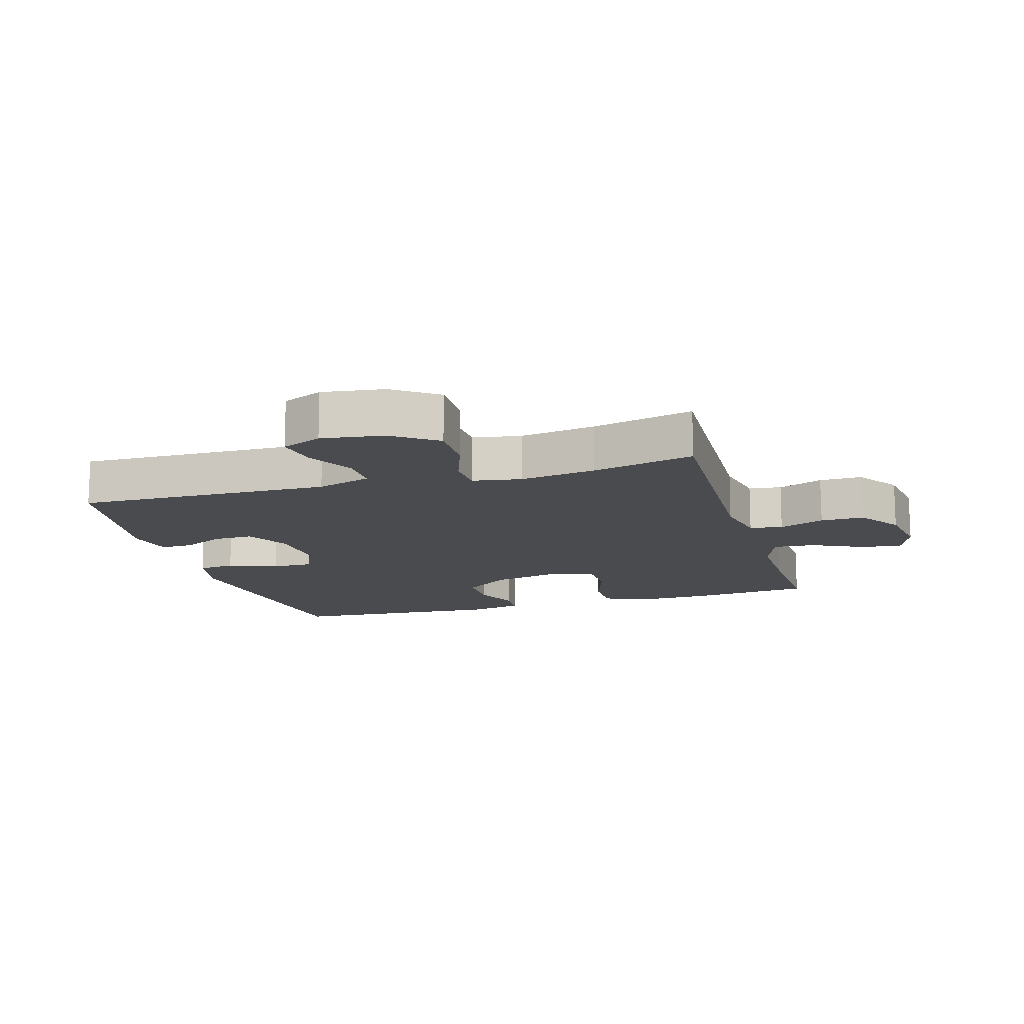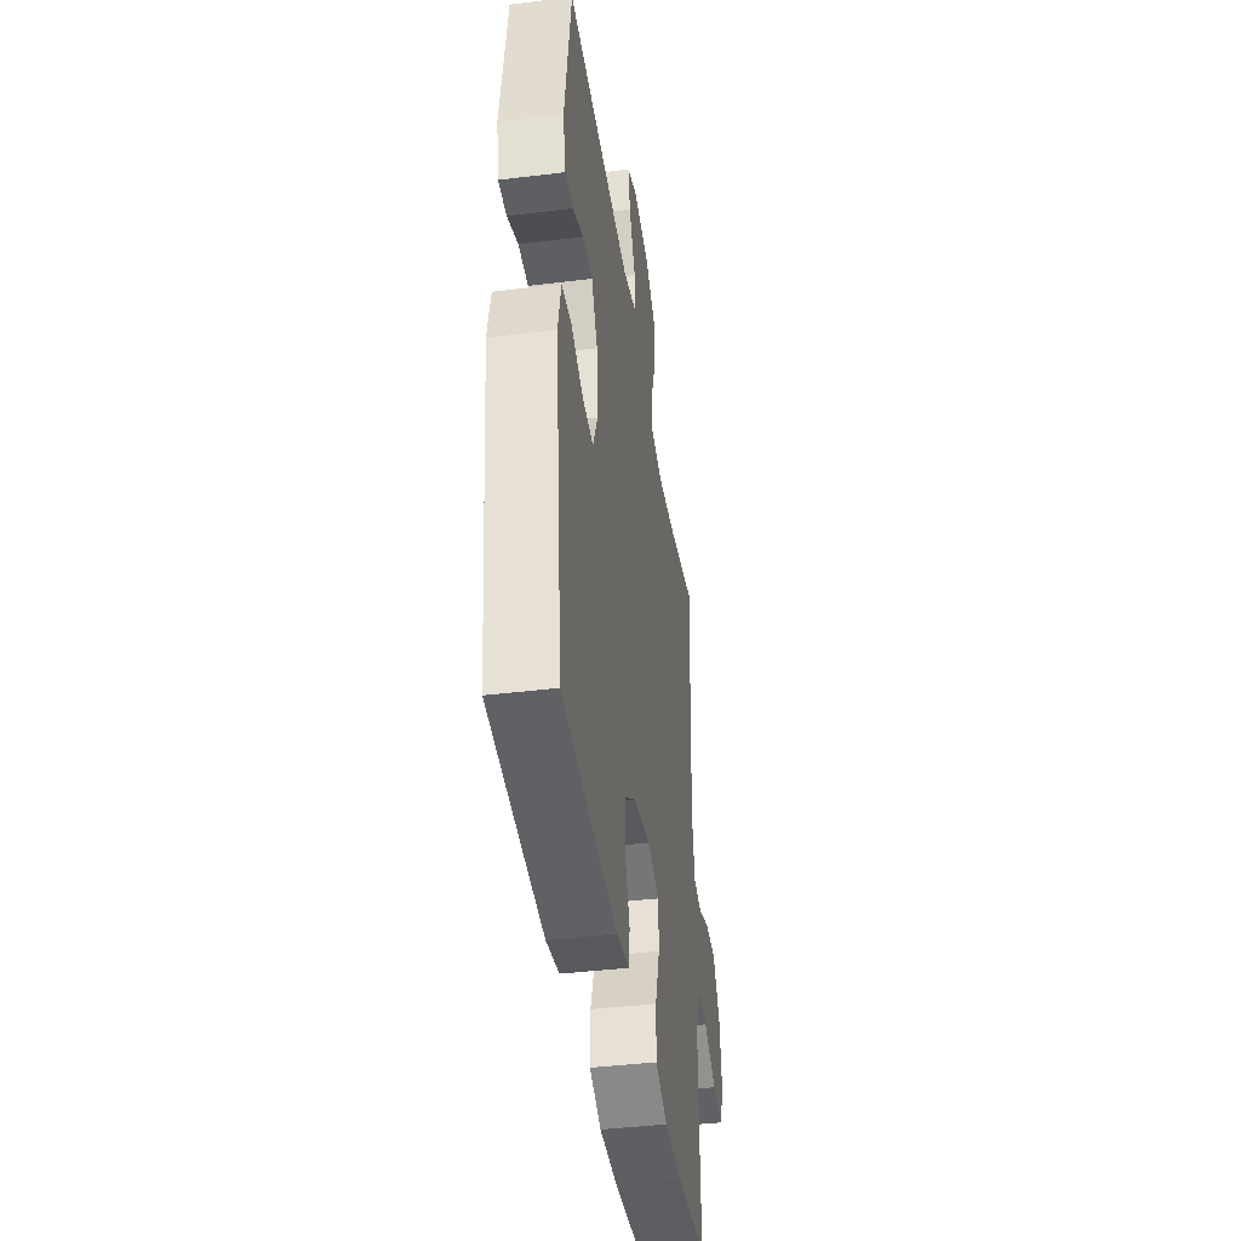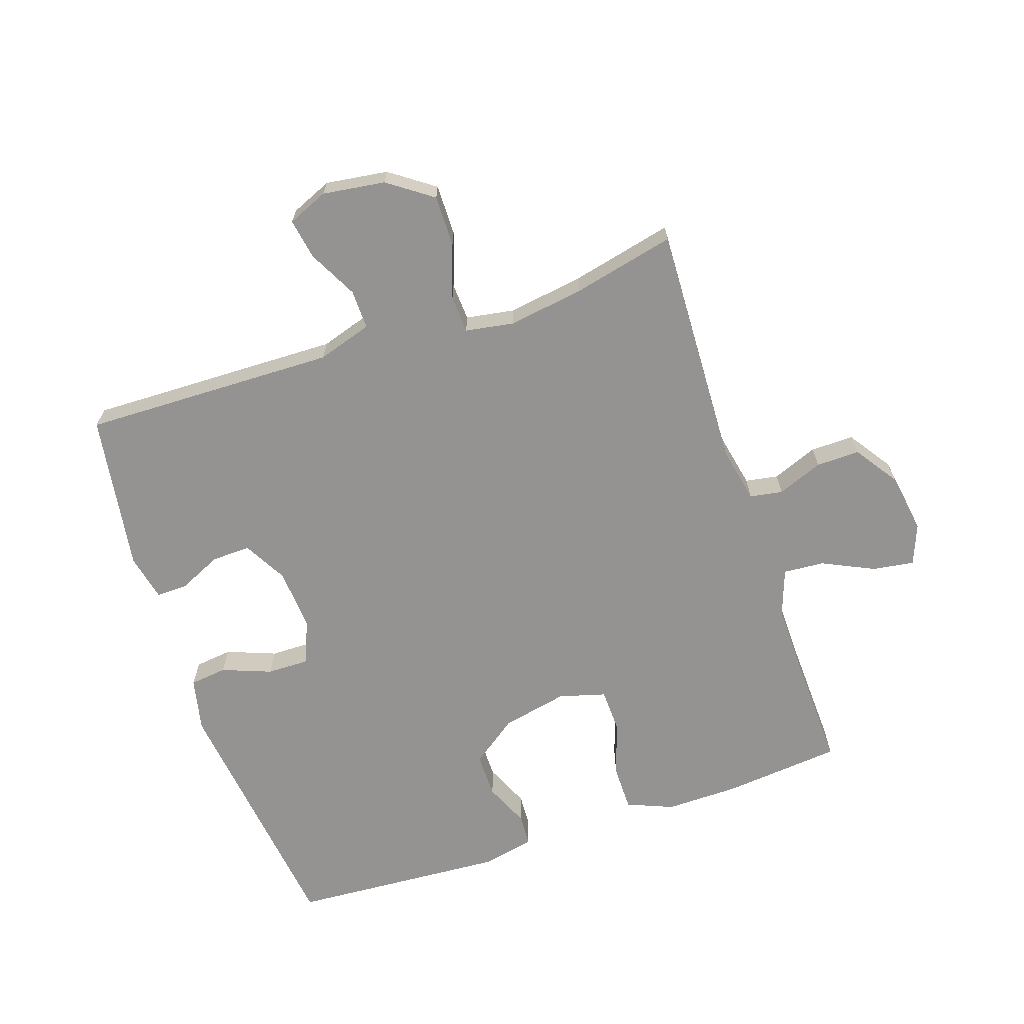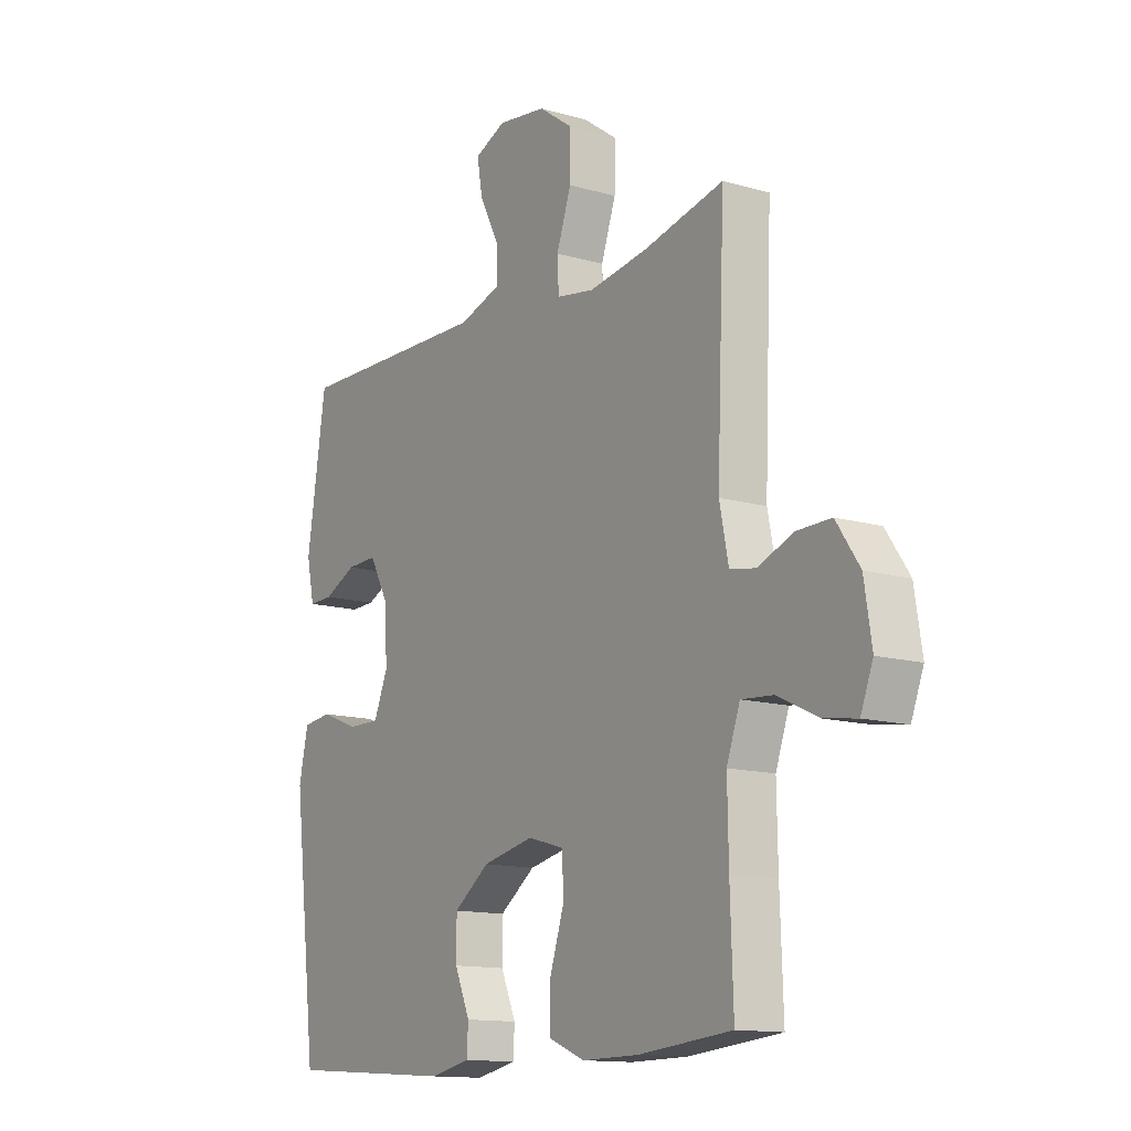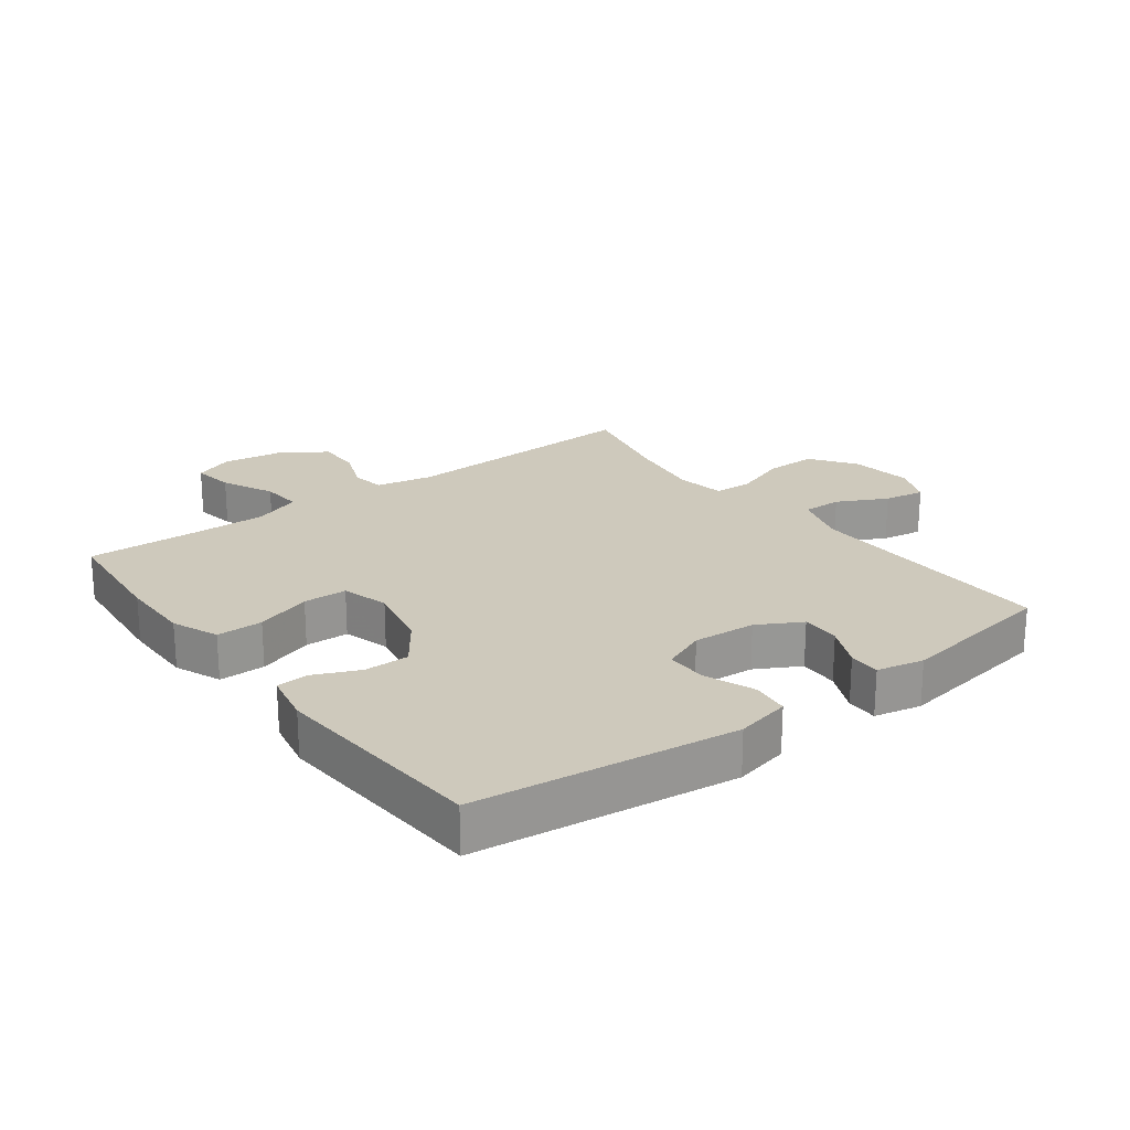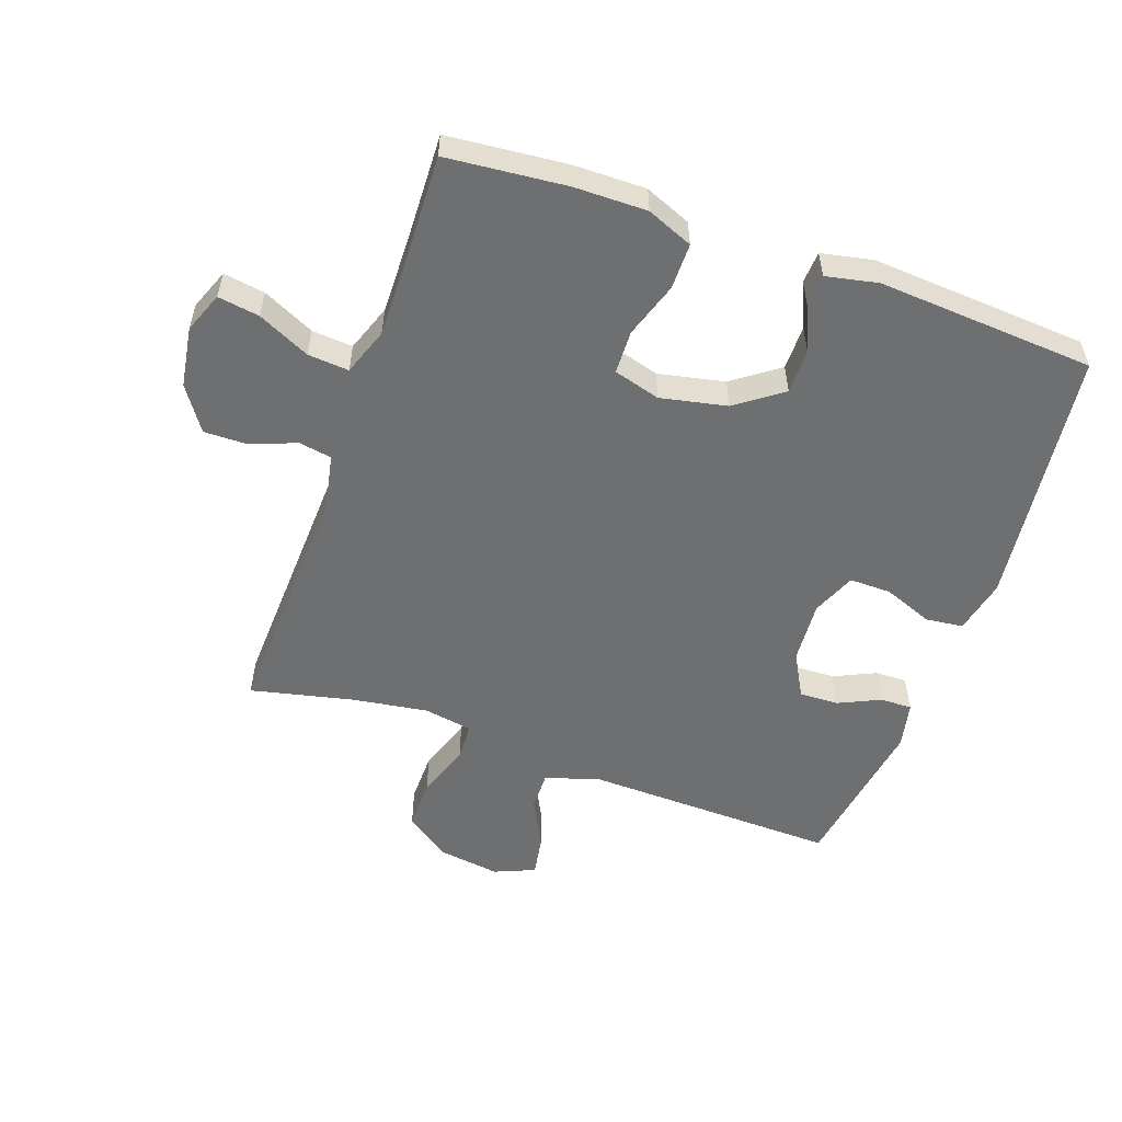
<metadata>
{"format":"obj","ext":"obj","renderer":"f3d","projection":"perspective","resolution":1024,"background":"white","views":[{"elev":-14.0,"azim":16.5,"up":"+Y"},{"elev":-41.5,"azim":-81.6,"up":"+Z"},{"elev":-66.8,"azim":18.7,"up":"+Y"},{"elev":-13.4,"azim":56.9,"up":"+Z"},{"elev":22.3,"azim":-126.9,"up":"+Y"},{"elev":-54.5,"azim":160.5,"up":"+Y"}]}
</metadata>
<code>
v -0.5 0.07 -0.5
v -0.55 0.07 -0.09
v -0.531 0.07 -0.004
v -0.472 0.07 0.003
v -0.394 0.07 -0.027
v -0.328 0.07 -0.028
v -0.299 0.07 0.041
v -0.306 0.07 0.14
v -0.344 0.07 0.209
v -0.406 0.07 0.207
v -0.473 0.07 0.176
v -0.523 0.07 0.175
v -0.539 0.07 0.249
v -0.5 0.07 0.5
v -0.098 0.07 0.49
v -0.012 0.07 0.517
v -0.013 0.07 0.579
v -0.053 0.07 0.657
v -0.064 0.07 0.721
v 0 0.07 0.748
v 0.099 0.07 0.734
v 0.169 0.07 0.684
v 0.168 0.07 0.603
v 0.138 0.07 0.518
v 0.141 0.07 0.458
v 0.218 0.07 0.445
v 0.338 0.07 0.463
v 0.5 0.07 0.5
v 0.484 0.07 0.113
v 0.502 0.07 0.024
v 0.554 0.07 0.015
v 0.626 0.07 0.043
v 0.695 0.07 0.044
v 0.742 0.07 -0.025
v 0.757 0.07 -0.121
v 0.732 0.07 -0.185
v 0.666 0.07 -0.175
v 0.584 0.07 -0.136
v 0.519 0.07 -0.131
v 0.492 0.07 -0.206
v 0.494 0.07 -0.327
v 0.5 0.07 -0.5
v 0.311 0.07 -0.518
v 0.196 0.07 -0.519
v 0.123 0.07 -0.489
v 0.123 0.07 -0.416
v 0.152 0.07 -0.328
v 0.15 0.07 -0.259
v 0.076 0.07 -0.238
v -0.029 0.07 -0.26
v -0.102 0.07 -0.313
v -0.102 0.07 -0.384
v -0.071 0.07 -0.455
v -0.074 0.07 -0.506
v -0.156 0.07 -0.523
v -0.5 0 -0.5
v -0.55 0 -0.09
v -0.531 0 -0.004
v -0.472 0 0.003
v -0.394 0 -0.027
v -0.328 0 -0.028
v -0.299 0 0.041
v -0.306 0 0.14
v -0.344 0 0.209
v -0.406 0 0.207
v -0.473 0 0.176
v -0.523 0 0.175
v -0.539 0 0.249
v -0.5 0 0.5
v -0.098 0 0.49
v -0.012 0 0.517
v -0.013 0 0.579
v -0.053 0 0.657
v -0.064 0 0.721
v 0 0 0.748
v 0.099 0 0.734
v 0.169 0 0.684
v 0.168 0 0.603
v 0.138 0 0.518
v 0.141 0 0.458
v 0.218 0 0.445
v 0.338 0 0.463
v 0.5 0 0.5
v 0.484 0 0.113
v 0.502 0 0.024
v 0.554 0 0.015
v 0.626 0 0.043
v 0.695 0 0.044
v 0.742 0 -0.025
v 0.757 0 -0.121
v 0.732 0 -0.185
v 0.666 0 -0.175
v 0.584 0 -0.136
v 0.519 0 -0.131
v 0.492 0 -0.206
v 0.494 0 -0.327
v 0.5 0 -0.5
v 0.311 0 -0.518
v 0.196 0 -0.519
v 0.123 0 -0.489
v 0.123 0 -0.416
v 0.152 0 -0.328
v 0.15 0 -0.259
v 0.076 0 -0.238
v -0.029 0 -0.26
v -0.102 0 -0.313
v -0.102 0 -0.384
v -0.071 0 -0.455
v -0.074 0 -0.506
v -0.156 0 -0.523
f 52 53 54 55
f 51 52 55 1
f 50 51 1 2
f 49 50 2 3
f 48 49 3 4
f 44 45 46 47
f 44 47 48
f 41 42 43 44
f 40 41 44 48
f 39 40 48
f 35 36 37 38
f 35 38 39
f 34 35 39
f 31 32 33 34
f 30 31 34 39
f 29 30 39 48
f 27 28 29 48
f 21 22 23 24
f 21 24 25
f 20 21 25
f 17 18 19 20
f 16 17 20 25
f 15 16 25
f 14 15 25 26
f 10 11 12 13
f 9 10 13 14
f 8 9 14 26
f 48 4 5
f 48 5 6
f 27 48 6 7
f 7 8 26 27
f 110 109 108 107
f 56 110 107 106
f 57 56 106 105
f 58 57 105 104
f 59 58 104 103
f 102 101 100 99
f 103 102 99
f 99 98 97 96
f 103 99 96 95
f 103 95 94
f 93 92 91 90
f 94 93 90
f 94 90 89
f 89 88 87 86
f 94 89 86 85
f 103 94 85 84
f 103 84 83 82
f 79 78 77 76
f 80 79 76
f 80 76 75
f 75 74 73 72
f 80 75 72 71
f 80 71 70
f 81 80 70 69
f 68 67 66 65
f 69 68 65 64
f 81 69 64 63
f 60 59 103
f 61 60 103
f 62 61 103 82
f 82 81 63 62
f 1 56 57 2
f 2 57 58 3
f 3 58 59 4
f 4 59 60 5
f 5 60 61 6
f 6 61 62 7
f 7 62 63 8
f 8 63 64 9
f 9 64 65 10
f 10 65 66 11
f 11 66 67 12
f 12 67 68 13
f 13 68 69 14
f 14 69 70 15
f 15 70 71 16
f 16 71 72 17
f 17 72 73 18
f 18 73 74 19
f 19 74 75 20
f 20 75 76 21
f 21 76 77 22
f 22 77 78 23
f 23 78 79 24
f 24 79 80 25
f 25 80 81 26
f 26 81 82 27
f 27 82 83 28
f 28 83 84 29
f 29 84 85 30
f 30 85 86 31
f 31 86 87 32
f 32 87 88 33
f 33 88 89 34
f 34 89 90 35
f 35 90 91 36
f 36 91 92 37
f 37 92 93 38
f 38 93 94 39
f 39 94 95 40
f 40 95 96 41
f 41 96 97 42
f 42 97 98 43
f 43 98 99 44
f 44 99 100 45
f 45 100 101 46
f 46 101 102 47
f 47 102 103 48
f 48 103 104 49
f 49 104 105 50
f 50 105 106 51
f 51 106 107 52
f 52 107 108 53
f 53 108 109 54
f 54 109 110 55
f 55 110 56 1

</code>
